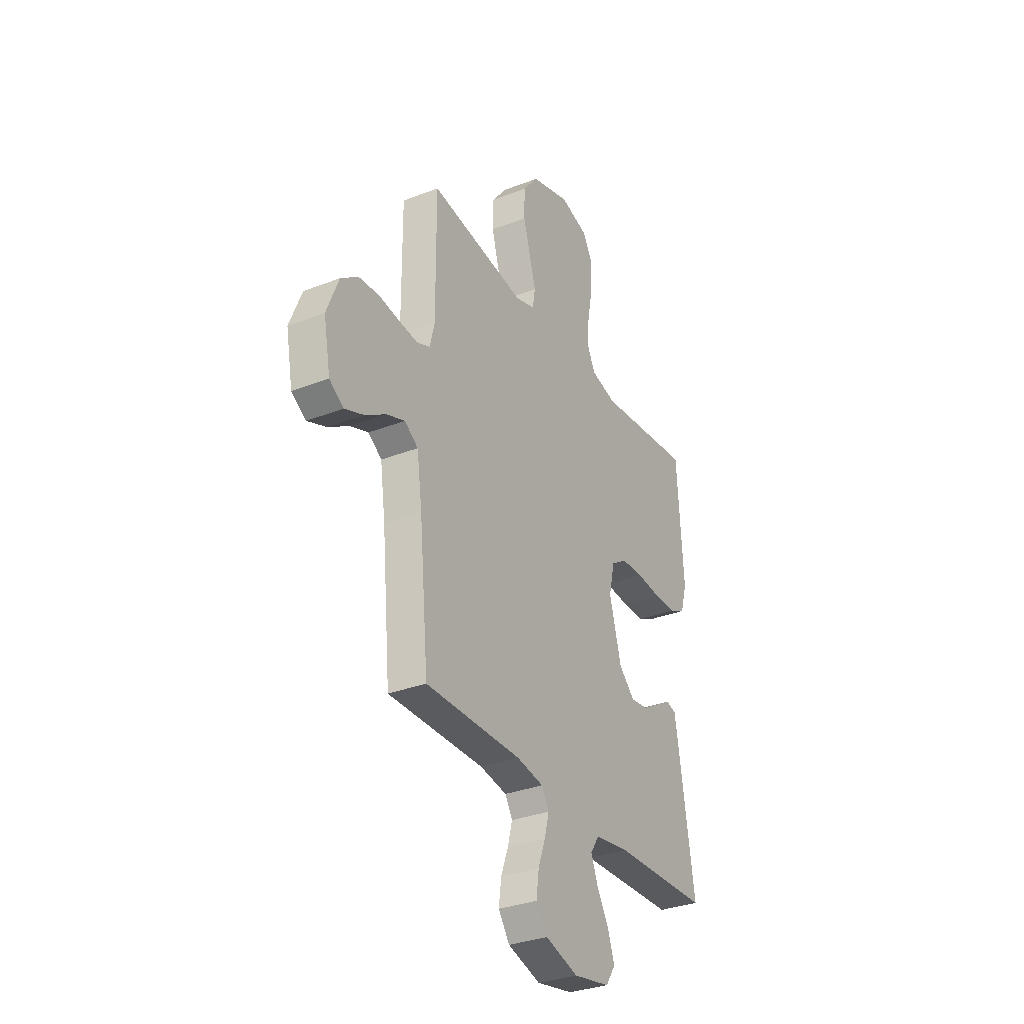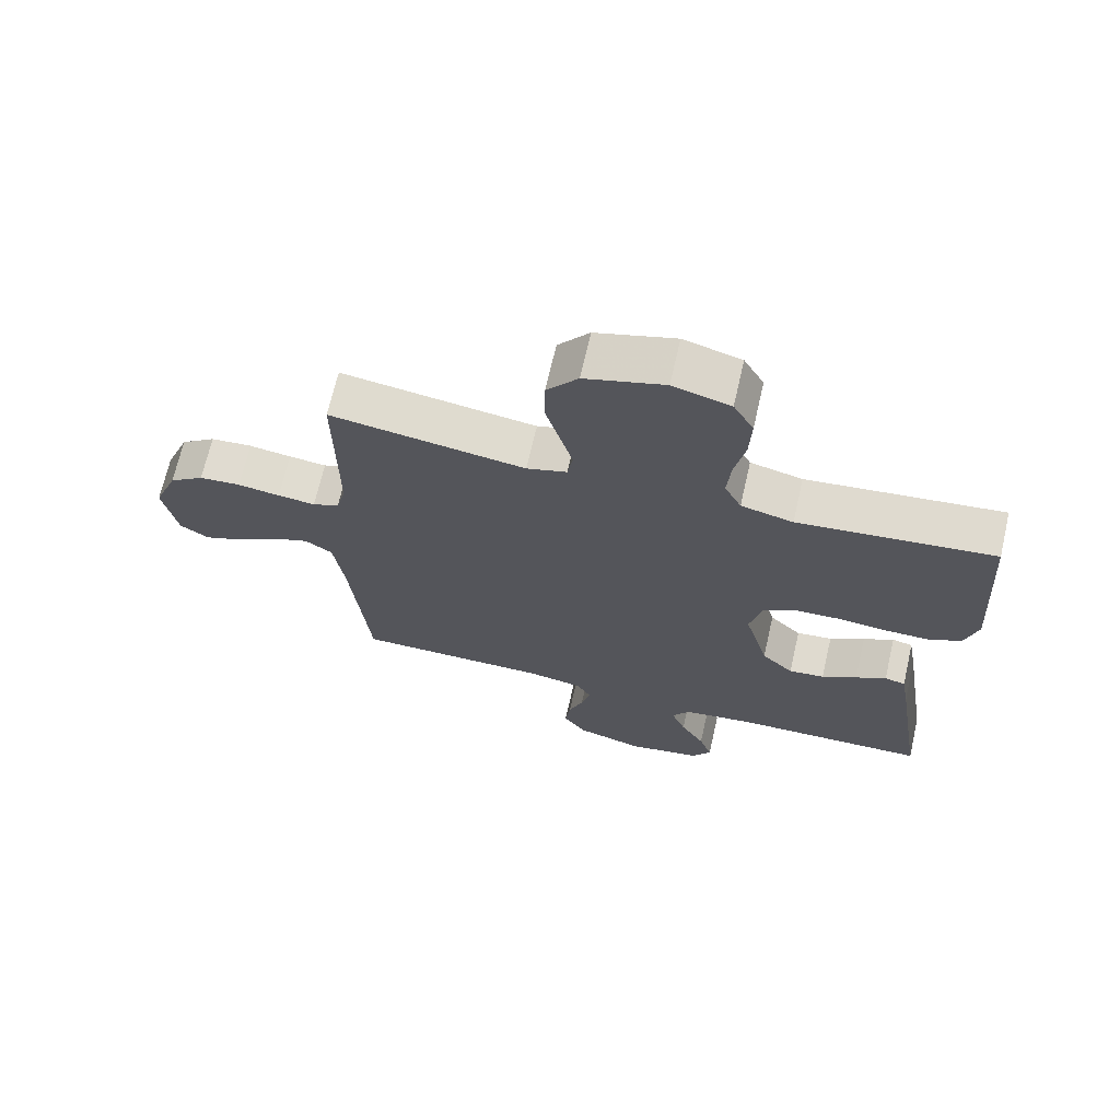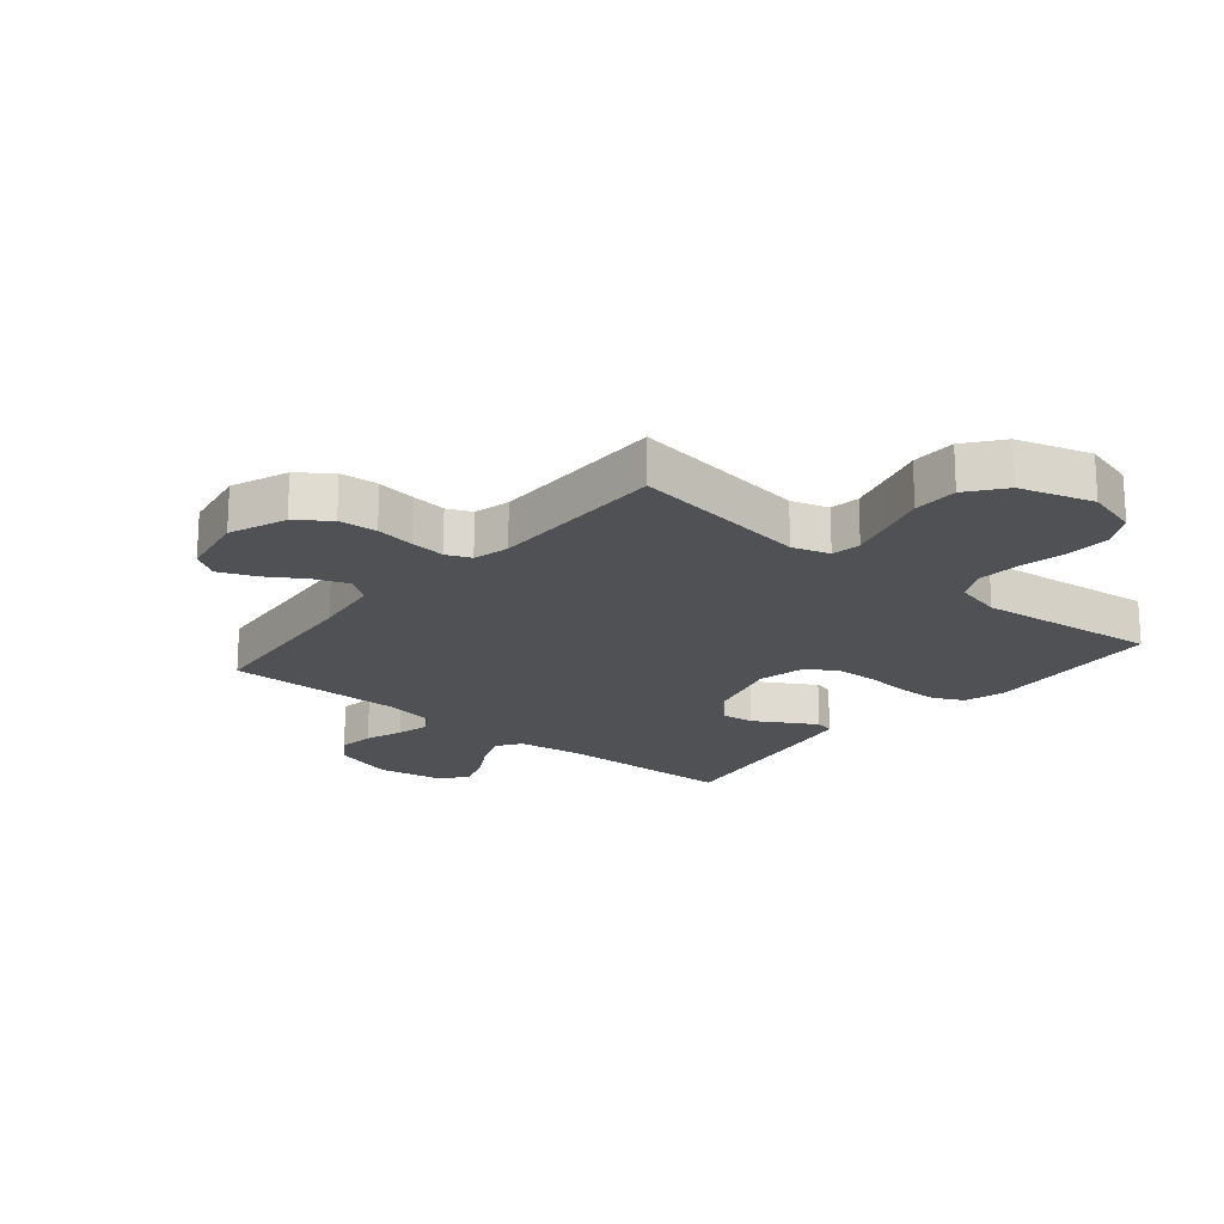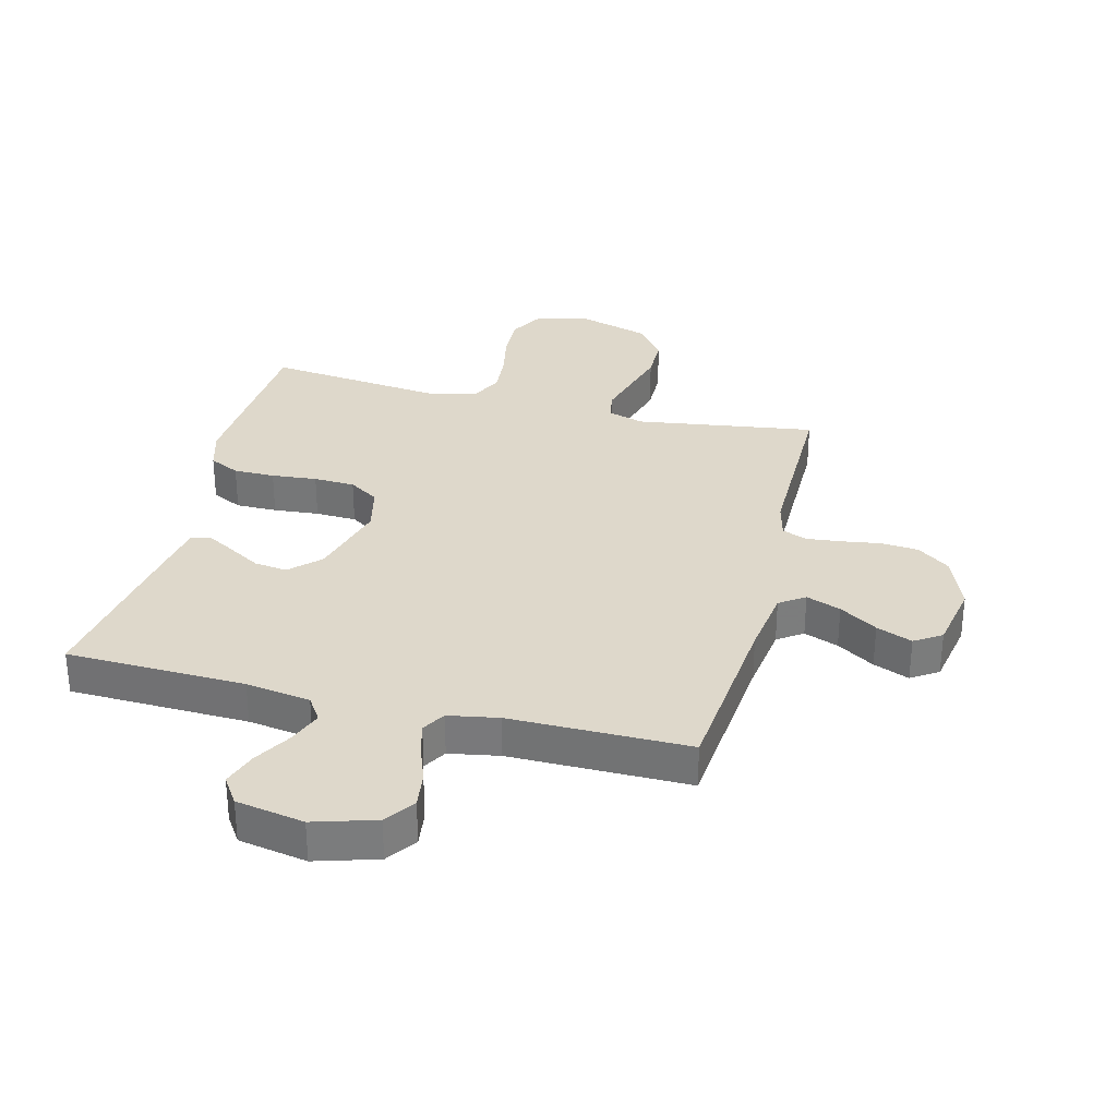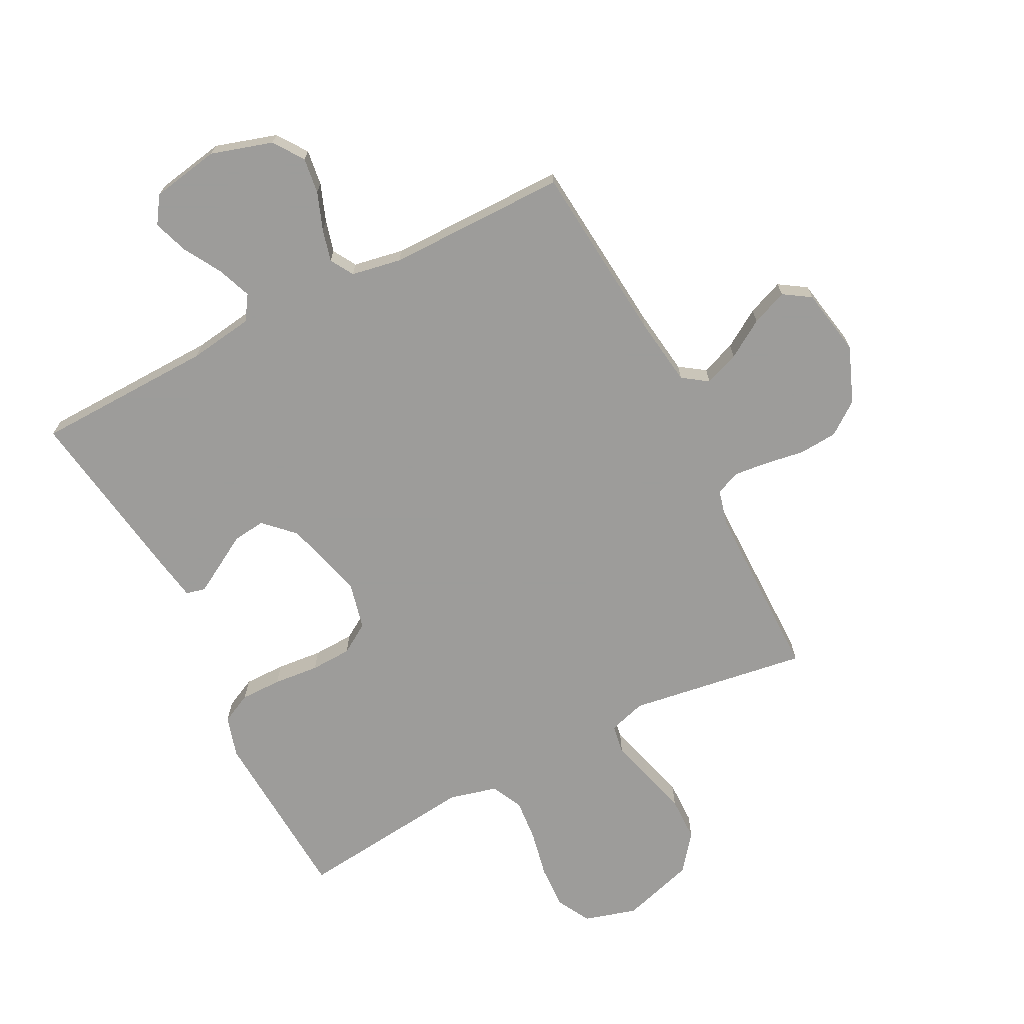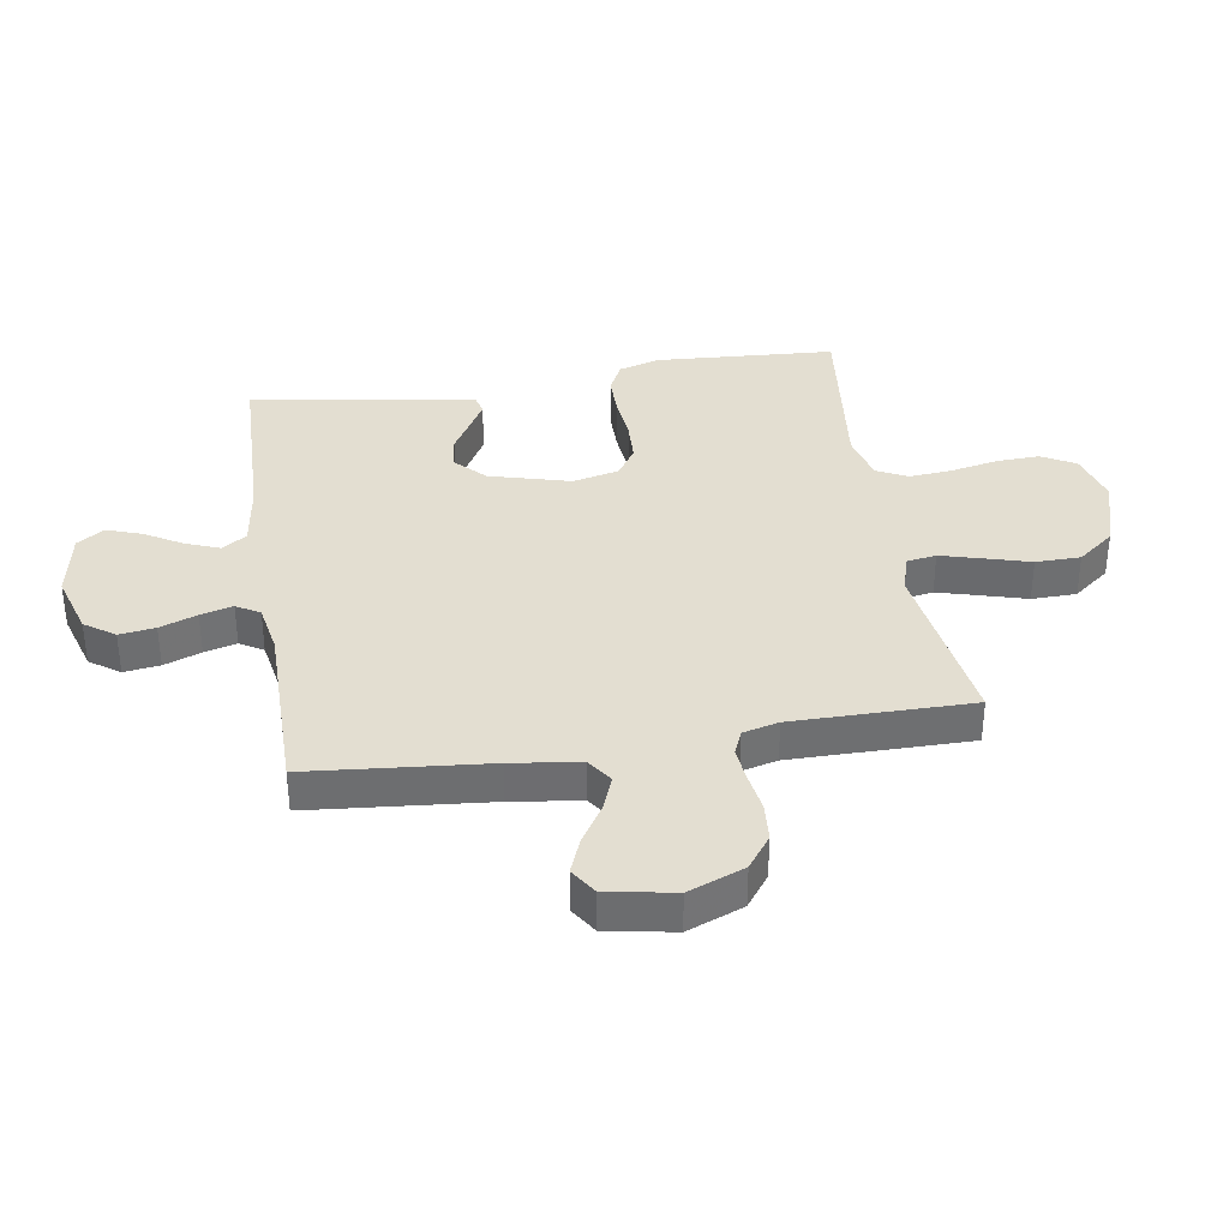
<metadata>
{"format":"obj","ext":"obj","renderer":"f3d","projection":"perspective","resolution":1024,"background":"white","views":[{"elev":-32.2,"azim":-61.4,"up":"+Z"},{"elev":69.0,"azim":12.9,"up":"+Z"},{"elev":-19.7,"azim":-39.8,"up":"+Y"},{"elev":31.6,"azim":-165.8,"up":"+Y"},{"elev":-70.0,"azim":-153.0,"up":"+Y"},{"elev":36.0,"azim":-99.1,"up":"+Y"}]}
</metadata>
<code>
v 0.5 0.07 -0.5
v 0.2 0.07 -0.509
v 0.092 0.07 -0.525
v 0.065 0.07 -0.566
v 0.087 0.07 -0.623
v 0.124 0.07 -0.686
v 0.144 0.07 -0.744
v 0.114 0.07 -0.789
v 0 0.07 -0.81
v -0.103 0.07 -0.779
v -0.138 0.07 -0.729
v -0.13 0.07 -0.669
v -0.107 0.07 -0.607
v -0.093 0.07 -0.553
v -0.116 0.07 -0.514
v -0.2 0.07 -0.499
v -0.5 0.07 -0.5
v -0.528 0.07 -0.2
v -0.544 0.07 -0.085
v -0.586 0.07 -0.056
v -0.644 0.07 -0.078
v -0.707 0.07 -0.118
v -0.767 0.07 -0.142
v -0.812 0.07 -0.113
v -0.833 0.07 0
v -0.796 0.07 0.094
v -0.742 0.07 0.134
v -0.678 0.07 0.139
v -0.613 0.07 0.129
v -0.555 0.07 0.123
v -0.514 0.07 0.14
v -0.499 0.07 0.2
v -0.5 0.07 0.5
v -0.2 0.07 0.456
v -0.138 0.07 0.475
v -0.13 0.07 0.524
v -0.149 0.07 0.592
v -0.171 0.07 0.669
v -0.17 0.07 0.744
v -0.122 0.07 0.805
v 0 0.07 0.842
v 0.088 0.07 0.817
v 0.119 0.07 0.761
v 0.116 0.07 0.688
v 0.1 0.07 0.609
v 0.094 0.07 0.538
v 0.12 0.07 0.486
v 0.2 0.07 0.466
v 0.5 0.07 0.5
v 0.519 0.07 0.2
v 0.499 0.07 0.131
v 0.448 0.07 0.106
v 0.379 0.07 0.106
v 0.303 0.07 0.113
v 0.234 0.07 0.11
v 0.184 0.07 0.078
v 0.166 0.07 0
v 0.203 0.07 -0.135
v 0.252 0.07 -0.183
v 0.307 0.07 -0.176
v 0.361 0.07 -0.144
v 0.408 0.07 -0.117
v 0.44 0.07 -0.125
v 0.453 0.07 -0.2
v 0.5 0 -0.5
v 0.2 0 -0.509
v 0.092 0 -0.525
v 0.065 0 -0.566
v 0.087 0 -0.623
v 0.124 0 -0.686
v 0.144 0 -0.744
v 0.114 0 -0.789
v 0 0 -0.81
v -0.103 0 -0.779
v -0.138 0 -0.729
v -0.13 0 -0.669
v -0.107 0 -0.607
v -0.093 0 -0.553
v -0.116 0 -0.514
v -0.2 0 -0.499
v -0.5 0 -0.5
v -0.528 0 -0.2
v -0.544 0 -0.085
v -0.586 0 -0.056
v -0.644 0 -0.078
v -0.707 0 -0.118
v -0.767 0 -0.142
v -0.812 0 -0.113
v -0.833 0 0
v -0.796 0 0.094
v -0.742 0 0.134
v -0.678 0 0.139
v -0.613 0 0.129
v -0.555 0 0.123
v -0.514 0 0.14
v -0.499 0 0.2
v -0.5 0 0.5
v -0.2 0 0.456
v -0.138 0 0.475
v -0.13 0 0.524
v -0.149 0 0.592
v -0.171 0 0.669
v -0.17 0 0.744
v -0.122 0 0.805
v 0 0 0.842
v 0.088 0 0.817
v 0.119 0 0.761
v 0.116 0 0.688
v 0.1 0 0.609
v 0.094 0 0.538
v 0.12 0 0.486
v 0.2 0 0.466
v 0.5 0 0.5
v 0.519 0 0.2
v 0.499 0 0.131
v 0.448 0 0.106
v 0.379 0 0.106
v 0.303 0 0.113
v 0.234 0 0.11
v 0.184 0 0.078
v 0.166 0 0
v 0.203 0 -0.135
v 0.252 0 -0.183
v 0.307 0 -0.176
v 0.361 0 -0.144
v 0.408 0 -0.117
v 0.44 0 -0.125
v 0.453 0 -0.2
f 64 1 2
f 63 64 2
f 62 63 2
f 61 62 2
f 60 61 2
f 59 60 2 3
f 58 59 3 4
f 57 58 4
f 52 53 54
f 51 52 54
f 50 51 54
f 49 50 54
f 48 49 54
f 47 48 54 55
f 46 47 55 56
f 43 44 45
f 42 43 45
f 41 42 45
f 40 41 45
f 39 40 45
f 38 39 45
f 37 38 45
f 36 37 45 46
f 46 56 57
f 36 46 57
f 35 36 57
f 32 33 34
f 35 57 4
f 34 35 4
f 32 34 4
f 31 32 4
f 27 28 29
f 26 27 29
f 25 26 29
f 24 25 29
f 23 24 29
f 22 23 29
f 21 22 29
f 20 21 29 30
f 16 17 18
f 15 16 18 19
f 11 12 13
f 10 11 13
f 9 10 13
f 8 9 13
f 7 8 13
f 6 7 13
f 5 6 13
f 5 13 14
f 4 5 14 15
f 19 20 30 31
f 4 15 19 31
f 66 65 128
f 66 128 127
f 66 127 126
f 66 126 125
f 66 125 124
f 67 66 124 123
f 68 67 123 122
f 68 122 121
f 118 117 116
f 118 116 115
f 118 115 114
f 118 114 113
f 118 113 112
f 119 118 112 111
f 120 119 111 110
f 109 108 107
f 109 107 106
f 109 106 105
f 109 105 104
f 109 104 103
f 109 103 102
f 109 102 101
f 110 109 101 100
f 121 120 110
f 121 110 100
f 121 100 99
f 98 97 96
f 68 121 99
f 68 99 98
f 68 98 96
f 68 96 95
f 93 92 91
f 93 91 90
f 93 90 89
f 93 89 88
f 93 88 87
f 93 87 86
f 93 86 85
f 94 93 85 84
f 82 81 80
f 83 82 80 79
f 77 76 75
f 77 75 74
f 77 74 73
f 77 73 72
f 77 72 71
f 77 71 70
f 77 70 69
f 78 77 69
f 79 78 69 68
f 95 94 84 83
f 95 83 79 68
f 1 65 66 2
f 2 66 67 3
f 3 67 68 4
f 4 68 69 5
f 5 69 70 6
f 6 70 71 7
f 7 71 72 8
f 8 72 73 9
f 9 73 74 10
f 10 74 75 11
f 11 75 76 12
f 12 76 77 13
f 13 77 78 14
f 14 78 79 15
f 15 79 80 16
f 16 80 81 17
f 17 81 82 18
f 18 82 83 19
f 19 83 84 20
f 20 84 85 21
f 21 85 86 22
f 22 86 87 23
f 23 87 88 24
f 24 88 89 25
f 25 89 90 26
f 26 90 91 27
f 27 91 92 28
f 28 92 93 29
f 29 93 94 30
f 30 94 95 31
f 31 95 96 32
f 32 96 97 33
f 33 97 98 34
f 34 98 99 35
f 35 99 100 36
f 36 100 101 37
f 37 101 102 38
f 38 102 103 39
f 39 103 104 40
f 40 104 105 41
f 41 105 106 42
f 42 106 107 43
f 43 107 108 44
f 44 108 109 45
f 45 109 110 46
f 46 110 111 47
f 47 111 112 48
f 48 112 113 49
f 49 113 114 50
f 50 114 115 51
f 51 115 116 52
f 52 116 117 53
f 53 117 118 54
f 54 118 119 55
f 55 119 120 56
f 56 120 121 57
f 57 121 122 58
f 58 122 123 59
f 59 123 124 60
f 60 124 125 61
f 61 125 126 62
f 62 126 127 63
f 63 127 128 64
f 64 128 65 1

</code>
